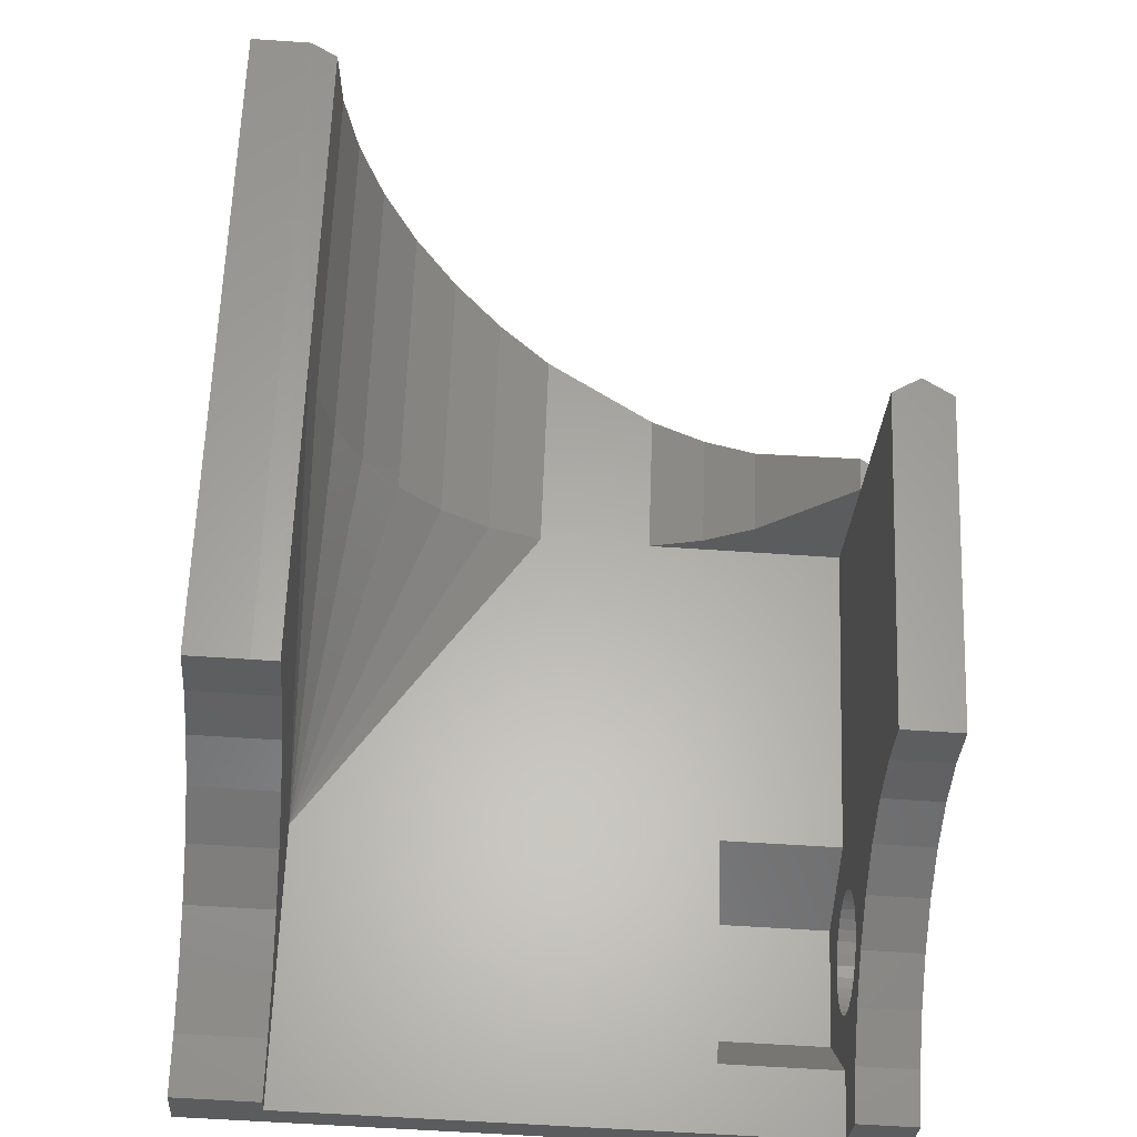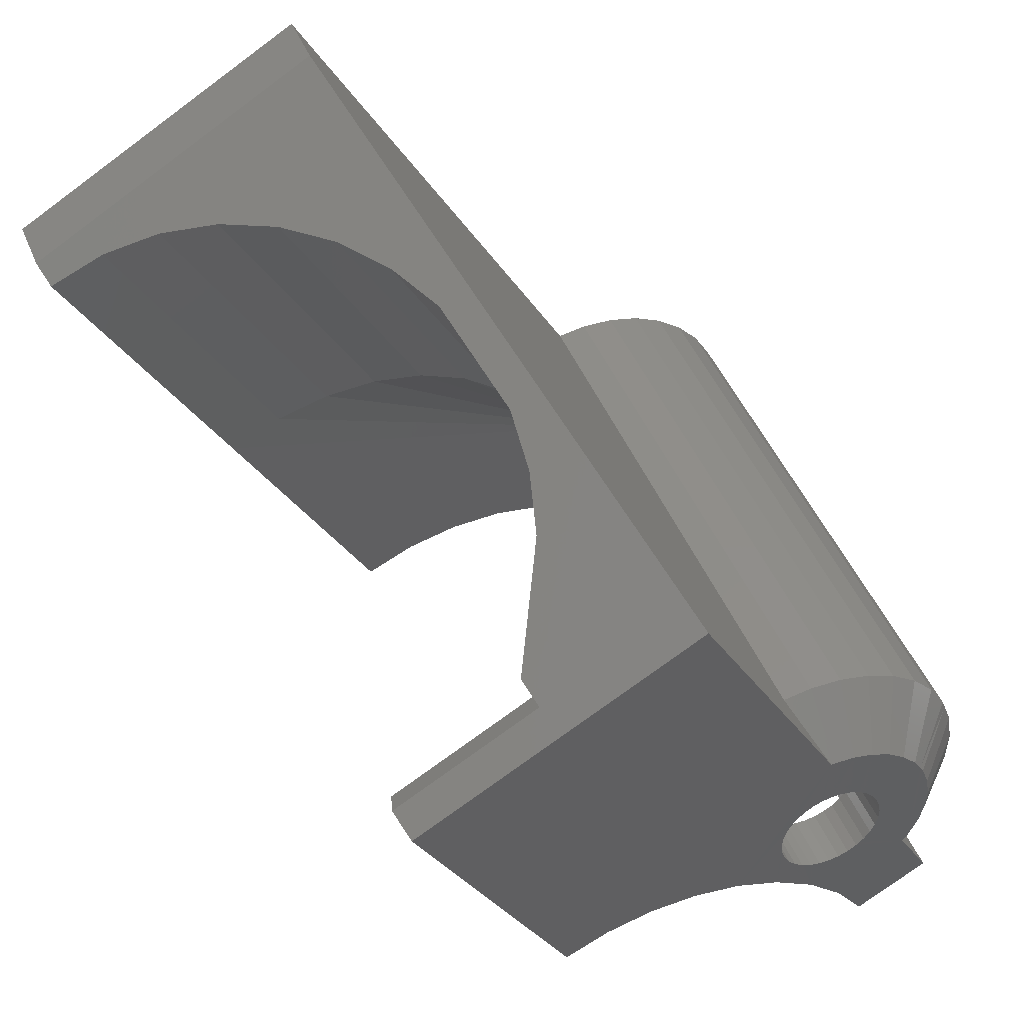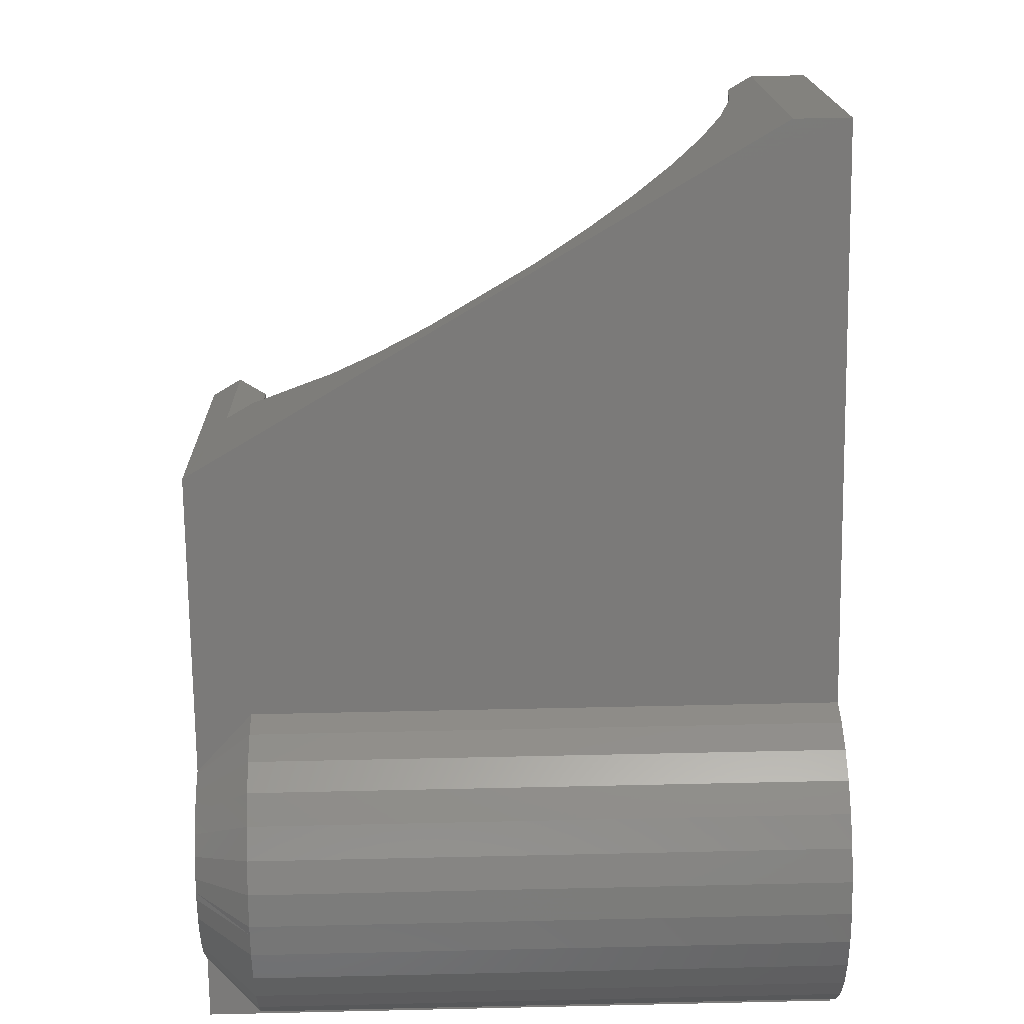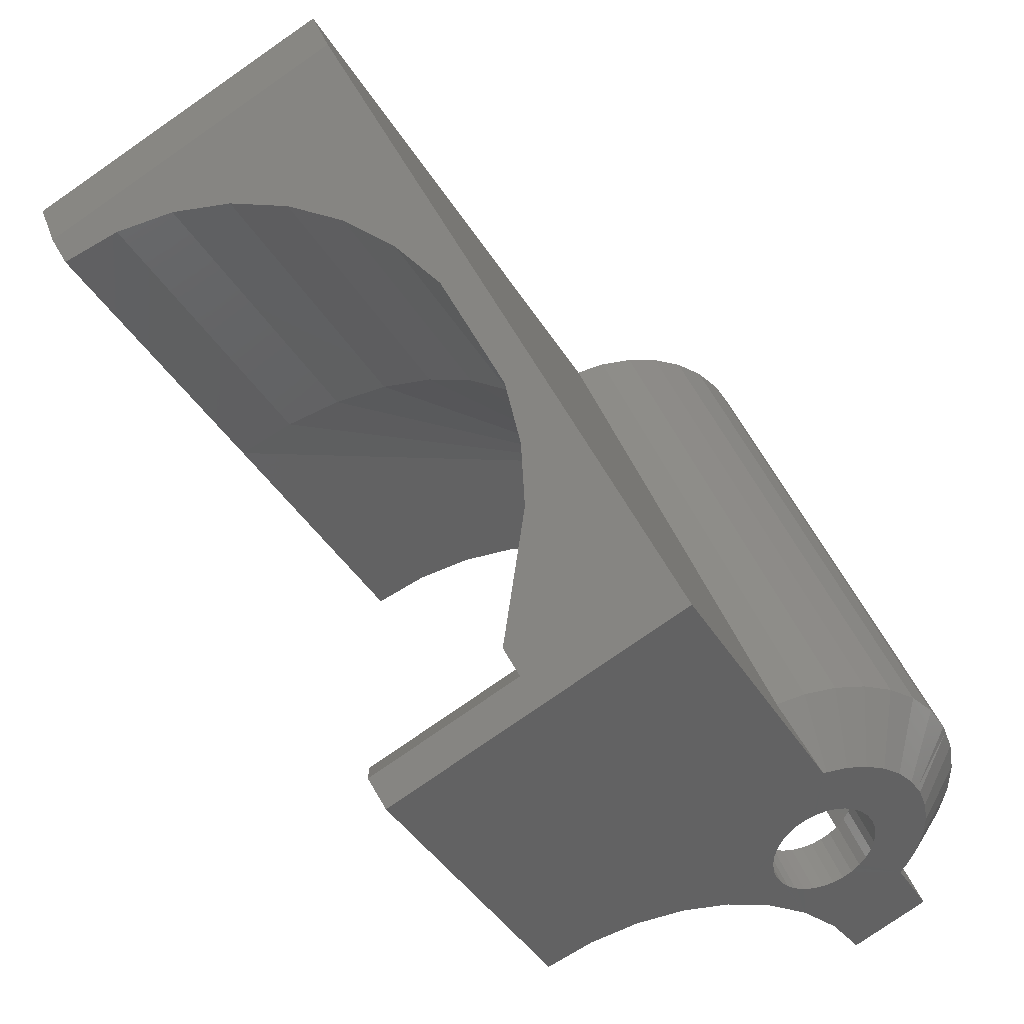
<metadata>
{"format":"stl","ext":"stl","renderer":"f3d","projection":"perspective","resolution":1024,"background":"white","views":[{"elev":-58.0,"azim":-94.1,"up":"+Y"},{"elev":45.9,"azim":-21.7,"up":"+Y"},{"elev":46.6,"azim":88.5,"up":"+Y"},{"elev":39.2,"azim":-18.3,"up":"+Y"}]}
</metadata>
<code>
# stl→obj: 294 verts, 595 faces
v 150.5 61.76 203.9
v 150.2 68.25 203.9
v 146.7 68.25 203.9
v 152.2 64.78 204
v 144.6 71.87 207.9
v 146.7 68.25 207.9
v 150.5 61.76 207.9
v 151.6 59.82 201.4
v 151.6 59.82 207.9
v 141.4 77.51 201.4
v 141.4 77.51 207.9
v 150.8 67.79 210
v 151.2 69.98 208
v 150.2 68.25 210
v 152.2 69.29 208
v 146.8 70.6 189.2
v 147.8 70.77 187.2
v 146.8 70.6 187.2
v 147.8 70.77 207.9
v 146.8 70.6 207.9
v 144.8 64.09 190
v 142.9 64.41 187.2
v 144.8 64.09 187.2
v 142.9 64.41 190
v 152.7 60.83 208
v 151.7 62.78 210
v 152.5 60.64 207.9
v 153 68.43 187.2
v 153 68.43 208
v 152.2 69.29 187.2
v 152.1 65.82 210
v 153.8 66.83 208
v 151.8 66.55 210
v 154 66.33 208
v 138.8 78.6 206.1
v 139.5 78.99 206.1
v 139.1 78.81 206.1
v 138.5 78.37 206.2
v 139.8 79.13 206.2
v 138.2 78.11 206.3
v 140.2 79.22 206.3
v 138 77.85 206.6
v 140.5 79.27 206.6
v 137.9 77.6 206.8
v 140.8 79.26 206.8
v 137.8 77.36 207.1
v 141 79.2 207.1
v 137.8 77.14 207.4
v 141.2 79.1 207.4
v 137.9 76.95 207.8
v 141.4 78.95 207.8
v 138 76.8 208.1
v 141.4 78.76 208.1
v 138.2 76.69 208.4
v 141.4 78.54 208.4
v 138.5 76.64 208.7
v 141.3 78.3 208.7
v 138.8 76.63 209
v 141.2 78.04 209
v 139.1 76.67 209.2
v 141 77.78 209.2
v 139.4 76.76 209.4
v 140.6 77.41 209.4
v 139.8 76.9 209.5
v 140.1 77.08 209.5
v 150.9 59.43 207.9
v 150 58.92 209.9
v 150 58.92 207.9
v 150.9 59.43 209.9
v 134.1 73.32 207.9
v 137.7 62.21 207.9
v 132 72.11 207.9
v 136.2 74.54 207.9
v 137.3 75.14 207.9
v 139.3 62.94 207.9
v 141 63.34 207.9
v 142.8 63.4 207.9
v 144.2 63.18 207.9
v 140.8 77.2 195.9
v 139.9 76.69 194.3
v 146.9 67.98 190
v 154 66.33 187.2
v 154.2 65.17 208
v 154.2 65.17 187.2
v 153.7 67.13 208
v 151.6 66.77 210
v 137.2 63.09 190
v 126 82.51 189.2
v 137.2 63.09 189.2
v 132 72.11 190
v 126.3 82.07 190
v 151.2 69.98 187.2
v 151.4 67.22 210
v 151.6 59.82 197.7
v 151.6 59.82 190
v 141.4 77.51 197.7
v 146.6 63.4 190
v 146.6 63.4 187.2
v 153.6 67.44 208
v 152.2 64.78 208
v 139 63.9 190
v 140.9 64.34 190
v 148.3 62.36 190
v 149.7 61.02 190
v 150.9 59.42 190
v 149 70.73 187.2
v 149 70.73 207.9
v 153.4 61.78 208
v 151.8 63.14 210
v 153.9 62.85 208
v 152.2 64.26 210
v 152 63.5 210
v 154.1 64 208
v 138.8 76 192.8
v 137.3 75.17 191.6
v 133.8 84.57 192.8
v 132 84.33 191.6
v 138.5 79.24 204.8
v 140.8 77.2 203.2
v 139.9 76.69 204.8
v 138.6 79.76 204.2
v 138.9 80.58 203.2
v 138.6 79.69 204.3
v 138.6 79.73 204.2
v 138.8 80.35 203.5
v 138.6 79.78 204.2
v 138.8 80.32 203.5
v 153.8 66.83 187.2
v 153.7 67.13 187.2
v 136.7 76.14 207.9
v 137 75.65 208.9
v 137.7 62.21 209.9
v 132 72.11 209.9
v 131.7 72.62 208.9
v 150.2 68.25 207.9
v 150 65.67 210
v 150.1 65.3 207.9
v 150.1 65.3 210
v 150 65.67 207.9
v 151.4 62.47 210
v 148.7 62.85 209.9
v 148.3 62.79 209.9
v 149.1 62.99 209.9
v 149.4 63.2 209.9
v 149.6 63.32 209.9
v 149.7 63.46 209.9
v 149.9 63.78 210
v 150.1 64.14 209.9
v 150.2 64.52 209.9
v 150.2 64.91 209.9
v 152.2 65.04 210
v 148.1 66.78 209.9
v 147.8 68.76 209.9
v 147.7 66.71 209.9
v 147.9 68.77 209.9
v 148.7 68.75 209.9
v 148.5 66.76 209.9
v 148.8 66.68 209.9
v 149.5 68.57 209.9
v 149.2 66.51 210
v 149.5 66.29 210
v 149.8 66 210
v 149.2 66.51 207.9
v 149.5 66.29 207.9
v 136.4 88.51 187.2
v 137.2 63.09 187.2
v 126 82.51 187.2
v 139 63.9 187.2
v 140.9 64.34 187.2
v 148.3 62.36 187.2
v 152.5 60.64 187.2
v 149.7 61.02 187.2
v 150.9 59.42 187.2
v 152.6 60.43 187.2
v 147.7 61.56 207.9
v 146.2 62.49 209.9
v 146.2 62.49 207.9
v 147.7 61.56 209.9
v 150.1 70.46 187.2
v 150.1 70.46 208
v 149.8 66 207.9
v 139.9 82.39 201.4
v 138.9 81.78 201.4
v 142.4 78.12 209.9
v 138.4 79.13 205
v 138.4 79.1 205
v 138.4 79.06 205
v 138.3 79.02 205.1
v 138 78.5 205.6
v 146.9 63.28 209.9
v 147.2 63.05 207.9
v 146.9 63.28 207.9
v 147.2 63.05 209.9
v 149 60.35 207.9
v 149 60.35 209.9
v 137.8 83.64 197.7
v 152.6 60.43 210
v 152.7 60.83 187.2
v 153.4 61.78 187.2
v 142.4 78.12 189.2
v 136.4 88.51 189.2
v 133.5 84.93 192
v 133.7 84.87 192.3
v 134 84.86 192.5
v 134.3 84.91 192.8
v 134.7 85 192.9
v 135.4 84.53 194.3
v 135 85.14 193
v 135.4 85.31 193.1
v 136.6 87.17 191.3
v 136.5 87.32 191
v 136.3 87.42 190.7
v 136 87.48 190.4
v 135.7 87.49 190.1
v 135.4 87.44 189.9
v 136.7 86.98 191.7
v 136.7 86.76 192
v 136.6 86.52 192.3
v 136.4 86.27 192.5
v 136.2 86.01 192.8
v 136 85.76 192.9
v 135.7 85.52 193
v 136.8 84.22 195.9
v 135.9 84.42 194.8
v 135.7 74.22 190.7
v 133.9 73.19 190.2
v 144.5 63.11 207.9
v 145.3 62.82 207.9
v 146.2 65.04 207.9
v 146.2 64.65 207.9
v 146.3 65.42 207.9
v 146.5 65.78 207.9
v 146.7 66.1 207.9
v 147 66.37 207.9
v 147.3 66.58 207.9
v 147.6 66.69 207.9
v 147.7 66.71 207.9
v 148.1 66.78 207.9
v 148.5 66.76 207.9
v 148.8 66.68 207.9
v 150.2 64.91 207.9
v 149.7 63.46 207.9
v 149.6 63.32 207.9
v 149.9 63.78 207.9
v 150.1 64.14 207.9
v 150.2 64.52 207.9
v 146.4 63.9 207.9
v 146.3 64.26 207.9
v 146.6 63.56 207.9
v 147.6 62.89 207.9
v 147.9 62.8 207.9
v 148.3 62.79 207.9
v 148.7 62.85 207.9
v 149.1 62.99 207.9
v 149.4 63.2 207.9
v 142.4 78.12 207.9
v 142.4 78.12 208.3
v 153.6 67.44 187.2
v 147.6 66.69 209.9
v 141 63.34 209.9
v 142.8 63.4 209.9
v 147.6 62.89 209.9
v 147.9 62.8 209.9
v 147.2 63.03 209.9
v 146.7 66.1 209.9
v 146.5 65.78 210
v 152.6 60.43 207.9
v 139.3 62.94 209.9
v 146.3 64.26 209.9
v 146.2 64.65 209.9
v 146.4 63.9 209.9
v 146.6 63.56 209.9
v 146.8 63.34 209.9
v 144.5 63.11 209.9
v 146.3 65.42 209.9
v 146.2 65.04 209.9
v 147 66.37 209.9
v 147.3 66.58 209.9
v 153.9 62.85 187.2
v 154.1 64 187.2
v 130.1 83.82 190.7
v 128.2 83.06 190.2
v 134 86.83 189.6
v 134.7 87.21 189.6
v 134.4 87.04 189.6
v 133.8 86.59 189.7
v 135.1 87.35 189.7
v 133.5 86.34 189.9
v 133.3 86.08 190.1
v 133.2 85.83 190.4
v 133.1 85.59 190.7
v 133.1 85.37 191
v 133.1 85.18 191.3
v 133.3 85.03 191.7
f 1 2 3
f 2 1 4
f 5 3 6
f 7 8 9
f 8 7 1
f 8 1 10
f 10 1 3
f 10 3 5
f 10 5 11
f 12 13 14
f 13 12 15
f 16 17 18
f 17 16 19
f 19 16 20
f 21 22 23
f 22 21 24
f 25 26 27
f 28 15 29
f 15 28 30
f 31 32 33
f 32 31 34
f 35 36 37
f 36 35 38
f 36 38 39
f 39 38 40
f 39 40 41
f 41 40 42
f 41 42 43
f 43 42 44
f 43 44 45
f 45 44 46
f 45 46 47
f 47 46 48
f 47 48 49
f 49 48 50
f 49 50 51
f 51 50 52
f 51 52 53
f 53 52 54
f 53 54 55
f 55 54 56
f 55 56 57
f 57 56 58
f 57 58 59
f 59 58 60
f 59 60 61
f 61 60 62
f 61 62 63
f 63 62 64
f 63 64 65
f 66 67 68
f 67 66 69
f 70 71 72
f 71 70 73
f 71 73 74
f 71 74 75
f 75 74 76
f 76 74 77
f 77 74 78
f 79 80 81
f 82 83 84
f 83 82 34
f 85 86 33
f 87 88 89
f 88 87 90
f 88 90 91
f 13 30 92
f 30 13 15
f 93 15 12
f 15 93 29
f 94 81 95
f 81 94 96
f 97 23 98
f 23 97 21
f 86 29 93
f 29 86 99
f 100 1 7
f 1 100 4
f 87 81 90
f 81 87 101
f 81 101 102
f 81 102 24
f 81 24 21
f 81 21 97
f 81 97 103
f 81 103 95
f 95 103 104
f 95 104 105
f 19 106 17
f 106 19 107
f 108 109 26
f 110 111 112
f 111 110 113
f 81 114 115
f 115 116 117
f 116 115 114
f 118 119 120
f 119 118 121
f 119 121 122
f 121 118 123
f 121 123 124
f 122 121 125
f 125 121 126
f 125 126 127
f 128 85 32
f 85 128 129
f 130 74 131
f 132 72 71
f 72 132 133
f 72 133 134
f 135 4 100
f 4 135 2
f 136 137 138
f 137 136 139
f 140 141 142
f 141 140 143
f 143 140 144
f 144 140 145
f 145 140 146
f 146 140 147
f 147 140 148
f 148 140 149
f 149 140 150
f 150 140 14
f 14 140 12
f 12 140 93
f 93 140 86
f 86 140 26
f 86 26 33
f 33 26 109
f 33 109 31
f 31 109 112
f 31 112 111
f 31 111 151
f 152 153 154
f 153 152 155
f 155 152 156
f 156 152 157
f 156 157 158
f 156 158 159
f 159 158 160
f 159 160 161
f 159 161 14
f 14 161 162
f 14 162 136
f 14 136 138
f 14 138 150
f 161 163 164
f 163 161 160
f 165 166 167
f 166 165 18
f 166 18 168
f 168 18 169
f 169 18 22
f 22 18 23
f 23 18 98
f 98 18 170
f 170 18 171
f 170 171 172
f 172 171 173
f 173 171 174
f 175 176 177
f 176 175 178
f 107 179 106
f 179 107 180
f 162 139 136
f 139 162 181
f 133 131 134
f 131 133 58
f 58 133 60
f 60 133 62
f 62 133 64
f 64 133 65
f 122 182 183
f 182 122 49
f 182 49 184
f 49 122 47
f 47 122 125
f 47 125 127
f 47 127 126
f 47 126 45
f 45 126 121
f 45 121 124
f 45 124 123
f 45 123 43
f 43 123 118
f 43 118 185
f 43 185 186
f 43 186 187
f 43 187 188
f 43 188 41
f 41 188 39
f 39 188 189
f 39 189 36
f 36 189 37
f 184 49 51
f 184 51 53
f 184 53 55
f 184 55 57
f 184 57 59
f 184 59 61
f 184 61 63
f 184 63 65
f 184 65 133
f 189 35 37
f 35 189 38
f 38 189 40
f 40 189 130
f 40 130 42
f 42 130 44
f 44 130 46
f 46 130 48
f 48 130 50
f 50 130 52
f 52 130 131
f 52 131 54
f 54 131 56
f 56 131 58
f 190 191 192
f 191 190 193
f 194 178 175
f 178 194 195
f 8 96 94
f 96 8 10
f 96 10 196
f 196 10 183
f 67 140 142
f 140 67 69
f 140 69 197
f 88 166 89
f 166 88 167
f 198 108 25
f 108 198 199
f 165 16 18
f 16 165 200
f 200 165 201
f 81 80 114
f 116 202 117
f 202 116 203
f 203 116 204
f 204 116 205
f 205 116 206
f 206 116 207
f 206 207 208
f 208 207 209
f 201 210 182
f 210 201 211
f 211 201 212
f 212 201 213
f 213 201 214
f 214 201 215
f 182 210 216
f 182 216 217
f 182 217 218
f 182 218 219
f 182 219 220
f 182 220 221
f 182 221 222
f 182 222 209
f 182 209 196
f 196 209 223
f 223 209 207
f 223 207 224
f 182 196 183
f 81 225 226
f 168 89 166
f 89 168 101
f 89 101 87
f 108 26 25
f 128 34 82
f 34 128 32
f 11 78 74
f 78 11 5
f 78 5 227
f 227 5 228
f 228 5 6
f 228 6 229
f 228 229 230
f 228 230 177
f 229 6 231
f 231 6 232
f 232 6 233
f 233 6 234
f 234 6 235
f 235 6 135
f 235 135 236
f 236 135 237
f 237 135 238
f 238 135 239
f 239 135 240
f 240 135 163
f 163 135 164
f 164 135 181
f 181 135 139
f 139 135 137
f 137 135 241
f 242 7 243
f 7 242 244
f 7 244 245
f 7 245 246
f 7 246 241
f 7 241 135
f 7 135 100
f 177 247 175
f 247 177 248
f 248 177 230
f 175 247 249
f 175 249 192
f 175 192 191
f 175 191 250
f 175 250 251
f 175 251 194
f 194 251 252
f 194 252 253
f 194 253 254
f 194 254 68
f 68 254 255
f 68 255 243
f 68 243 7
f 68 7 66
f 66 7 9
f 102 168 169
f 168 102 101
f 103 98 170
f 98 103 97
f 201 256 200
f 256 201 182
f 256 184 257
f 184 256 182
f 129 99 85
f 99 129 258
f 27 26 140
f 81 226 90
f 81 115 225
f 240 157 239
f 157 240 158
f 159 107 156
f 107 159 180
f 237 259 236
f 259 237 154
f 77 260 76
f 260 77 261
f 262 251 250
f 251 262 263
f 70 71 72
f 71 70 73
f 71 73 74
f 71 74 75
f 75 74 76
f 76 74 77
f 77 74 78
f 262 250 264
f 193 250 191
f 250 193 264
f 232 265 266
f 265 232 233
f 238 154 237
f 154 238 152
f 153 19 20
f 19 153 155
f 27 197 267
f 197 27 140
f 268 71 75
f 71 268 132
f 176 269 270
f 269 176 271
f 271 176 178
f 271 178 272
f 272 178 273
f 273 178 190
f 190 178 193
f 193 178 264
f 264 178 262
f 262 178 263
f 263 178 195
f 263 195 142
f 142 195 67
f 132 184 133
f 184 132 268
f 184 268 260
f 184 260 261
f 184 261 153
f 153 261 274
f 153 274 266
f 266 274 275
f 275 274 276
f 276 274 270
f 270 274 176
f 153 266 265
f 153 265 277
f 153 277 278
f 153 278 259
f 153 259 154
f 143 255 254
f 255 143 144
f 255 145 243
f 145 255 144
f 263 252 251
f 252 263 142
f 176 228 177
f 228 176 274
f 274 227 228
f 108 112 109
f 112 108 110
f 148 244 147
f 244 148 245
f 161 181 162
f 181 161 164
f 247 269 271
f 269 247 248
f 249 190 192
f 190 249 273
f 273 249 272
f 17 171 18
f 171 17 106
f 171 106 179
f 171 179 92
f 171 92 30
f 171 30 28
f 171 28 198
f 198 28 199
f 199 28 258
f 199 258 279
f 279 258 129
f 279 129 128
f 279 128 82
f 279 82 280
f 280 82 84
f 235 277 234
f 277 235 278
f 229 275 276
f 275 229 231
f 88 165 167
f 165 88 201
f 249 271 272
f 271 249 247
f 274 78 227
f 78 274 261
f 261 77 78
f 234 265 233
f 265 234 277
f 96 79 81
f 230 276 270
f 276 230 229
f 104 170 172
f 170 104 103
f 147 242 146
f 242 147 244
f 248 270 269
f 270 248 230
f 14 180 159
f 180 14 13
f 134 70 72
f 70 134 73
f 73 134 74
f 74 134 131
f 259 235 236
f 235 259 278
f 141 254 253
f 254 141 143
f 142 253 252
f 253 142 141
f 83 111 113
f 111 83 151
f 2 6 3
f 6 2 135
f 155 107 19
f 107 155 156
f 85 99 86
f 151 34 31
f 34 151 83
f 163 158 240
f 158 163 160
f 79 207 80
f 207 79 223
f 207 223 224
f 174 95 173
f 95 174 267
f 95 267 94
f 94 267 8
f 8 267 9
f 9 267 66
f 66 267 69
f 69 267 197
f 105 173 95
f 226 281 282
f 281 226 225
f 283 284 285
f 284 283 286
f 284 286 287
f 287 286 288
f 287 288 215
f 215 288 289
f 215 289 214
f 214 289 290
f 214 290 213
f 213 290 291
f 213 291 212
f 212 291 292
f 212 292 211
f 211 292 293
f 211 293 210
f 210 293 294
f 210 294 216
f 216 294 202
f 216 202 217
f 217 202 203
f 217 203 218
f 218 203 219
f 219 203 204
f 219 204 220
f 220 204 205
f 220 205 206
f 220 206 221
f 221 206 208
f 221 208 222
f 222 208 209
f 114 207 116
f 207 114 80
f 138 241 150
f 241 138 137
f 67 194 68
f 194 67 195
f 231 266 275
f 266 231 232
f 145 242 243
f 242 145 146
f 25 171 198
f 171 25 27
f 239 152 238
f 152 239 157
f 105 172 173
f 172 105 104
f 279 113 110
f 113 279 280
f 149 245 148
f 245 149 246
f 260 75 76
f 75 260 268
f 150 246 149
f 246 150 241
f 280 83 113
f 83 280 84
f 256 257 20
f 20 184 153
f 184 20 257
f 32 85 33
f 11 119 10
f 119 11 120
f 120 11 74
f 122 10 119
f 10 122 183
f 171 267 174
f 267 171 27
f 189 74 130
f 74 189 120
f 120 189 188
f 120 188 187
f 120 187 186
f 120 186 185
f 120 185 118
f 91 201 88
f 201 91 285
f 285 91 283
f 283 91 286
f 286 91 288
f 288 91 289
f 289 91 282
f 289 282 290
f 290 282 281
f 290 281 291
f 291 281 292
f 292 281 117
f 292 117 293
f 293 117 294
f 294 117 202
f 201 287 215
f 287 201 284
f 284 201 285
f 90 282 91
f 282 90 226
f 96 223 79
f 223 96 196
f 180 92 179
f 92 180 13
f 225 117 281
f 117 225 115
f 24 169 22
f 169 24 102
f 258 29 99
f 29 258 28
f 16 256 20
f 256 16 200
f 199 110 108
f 110 199 279

</code>
